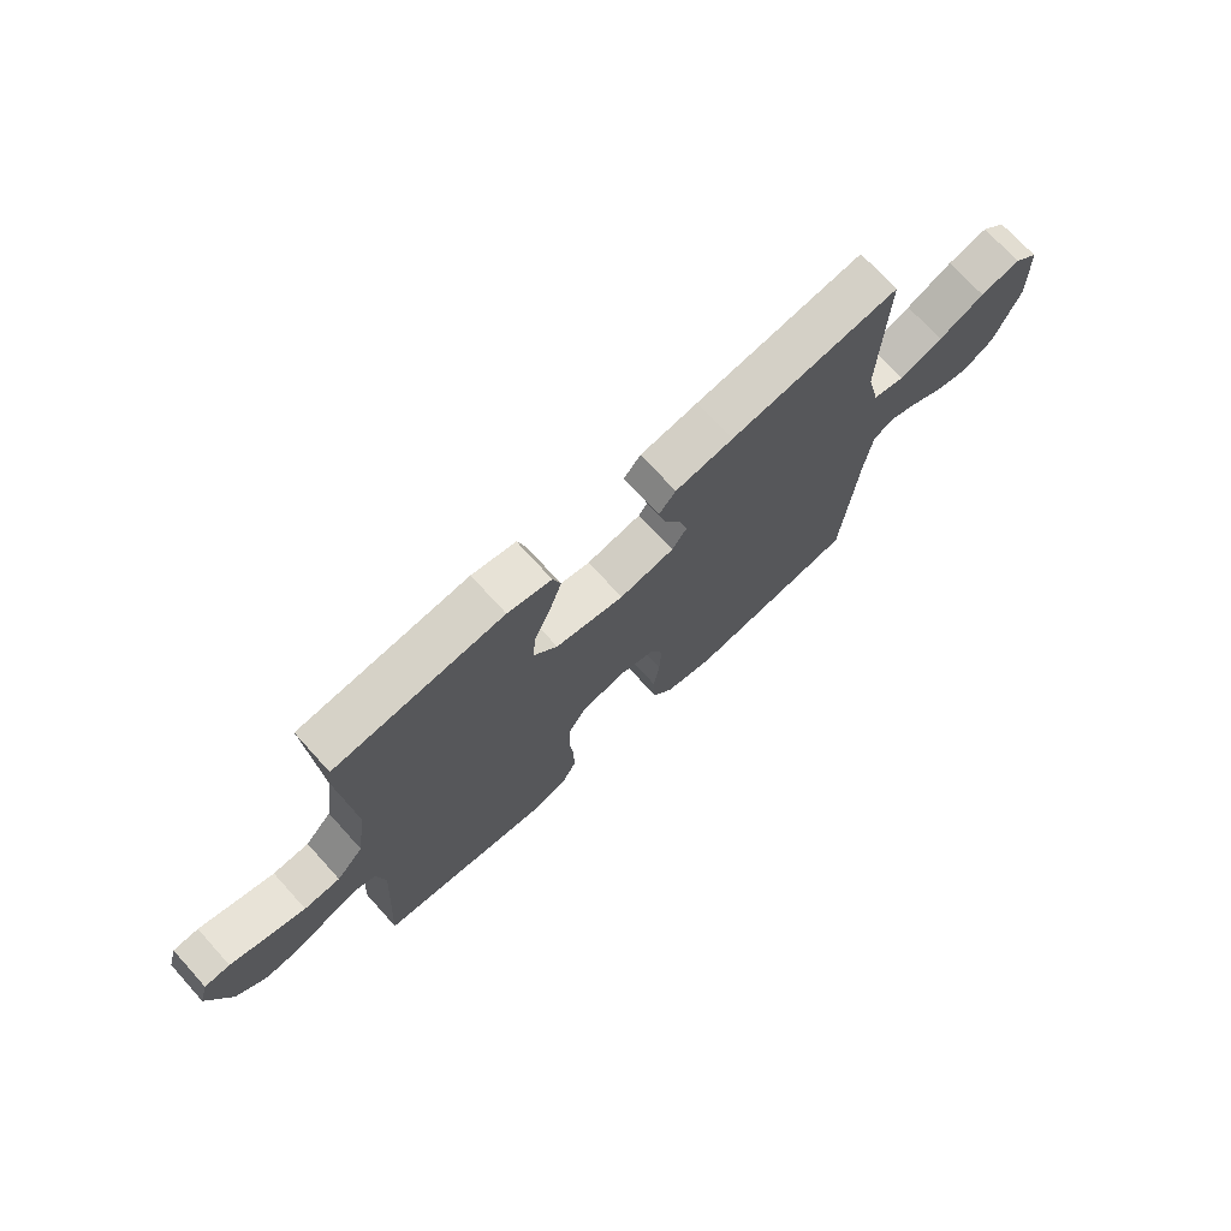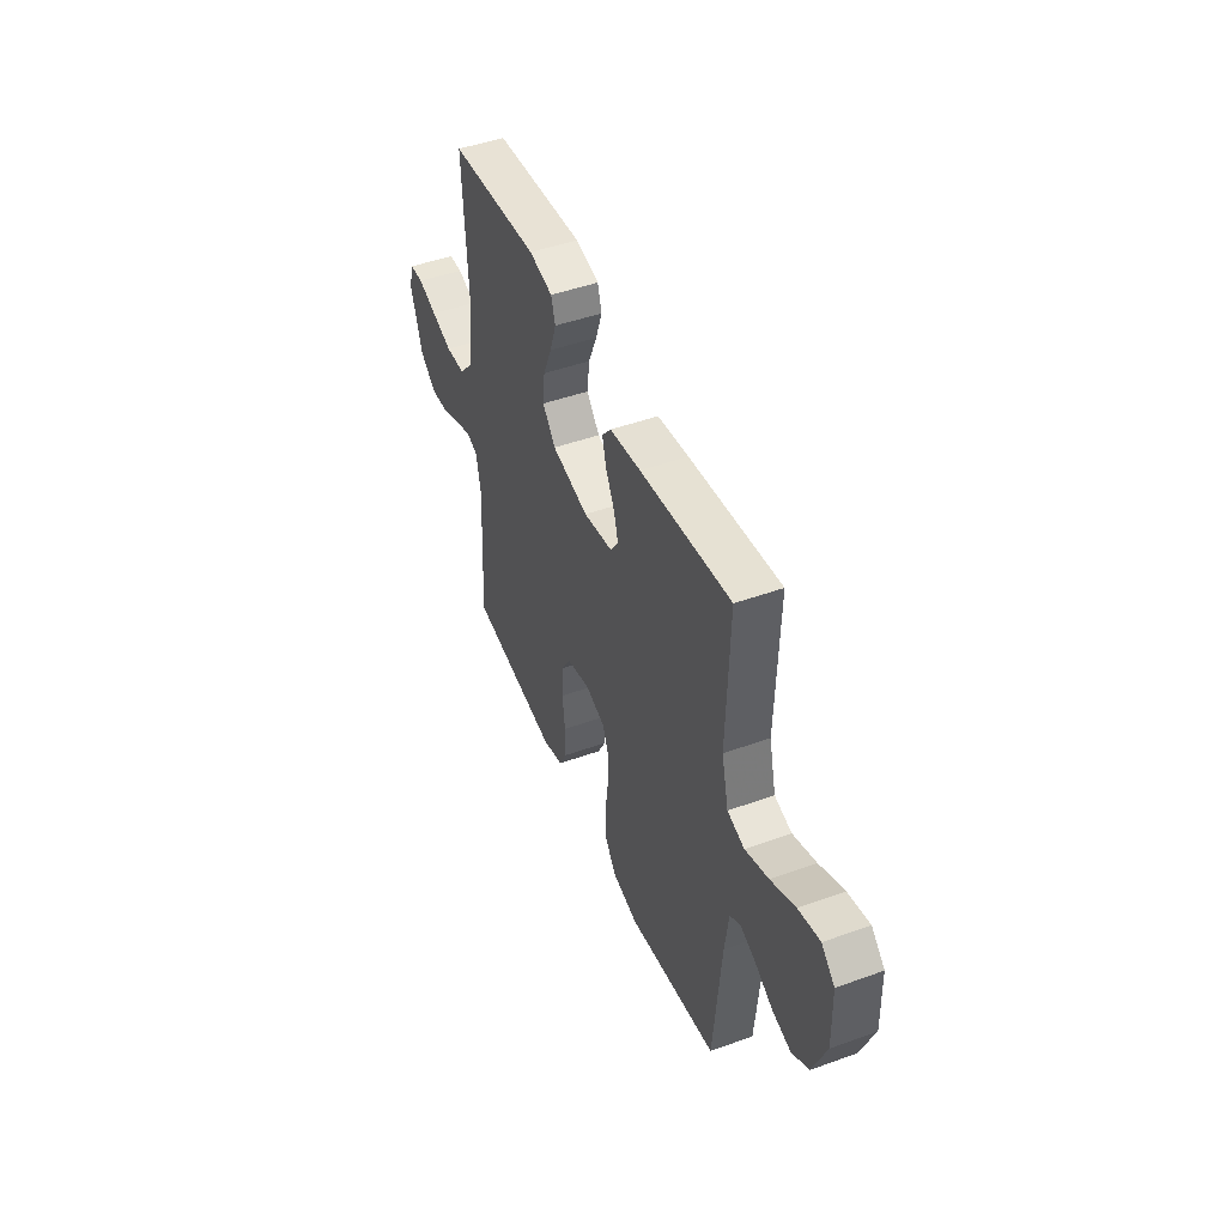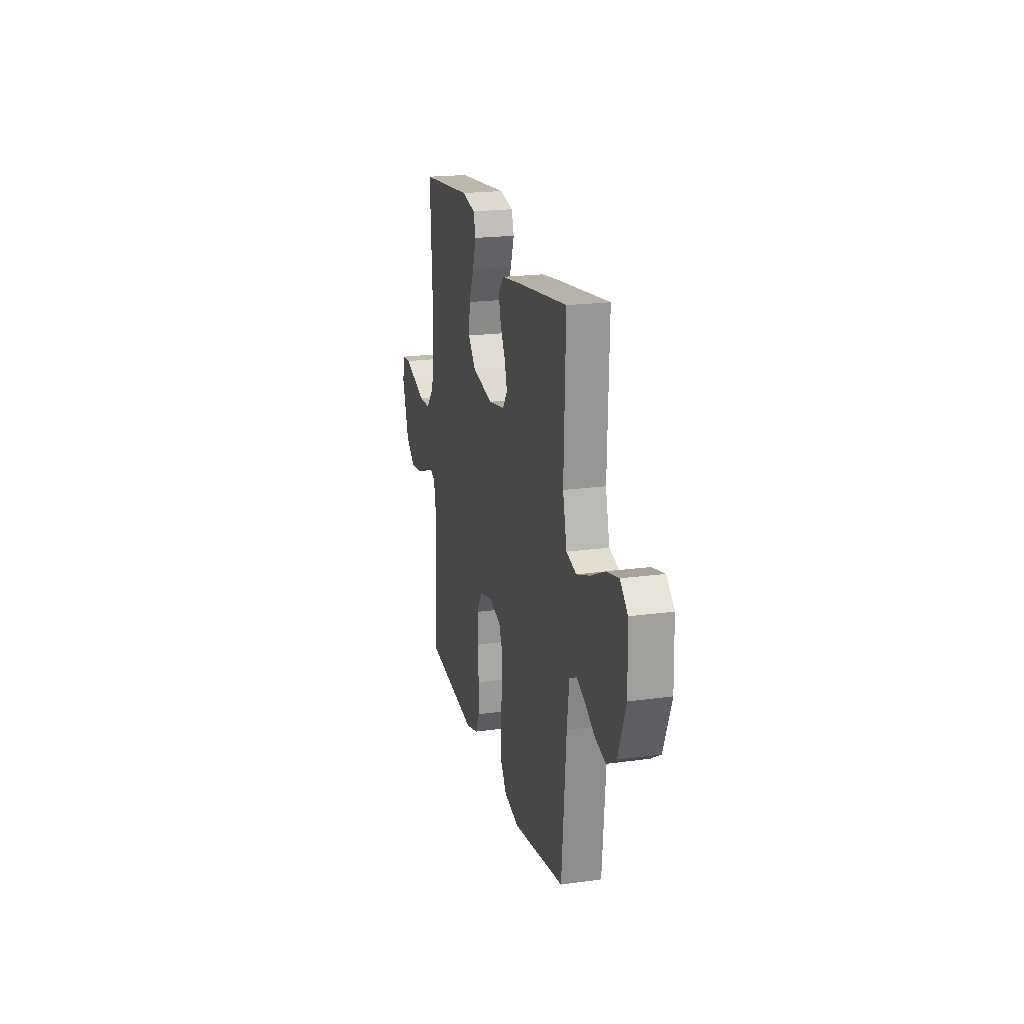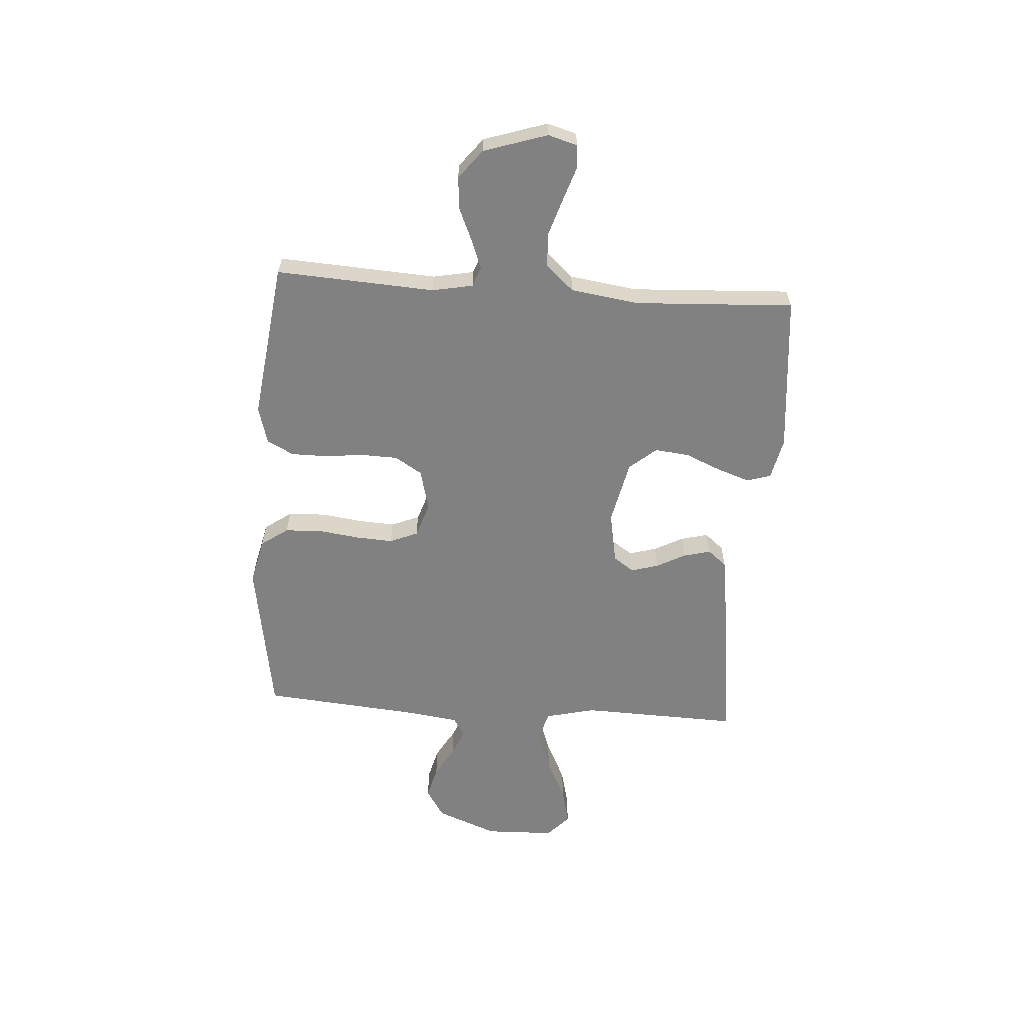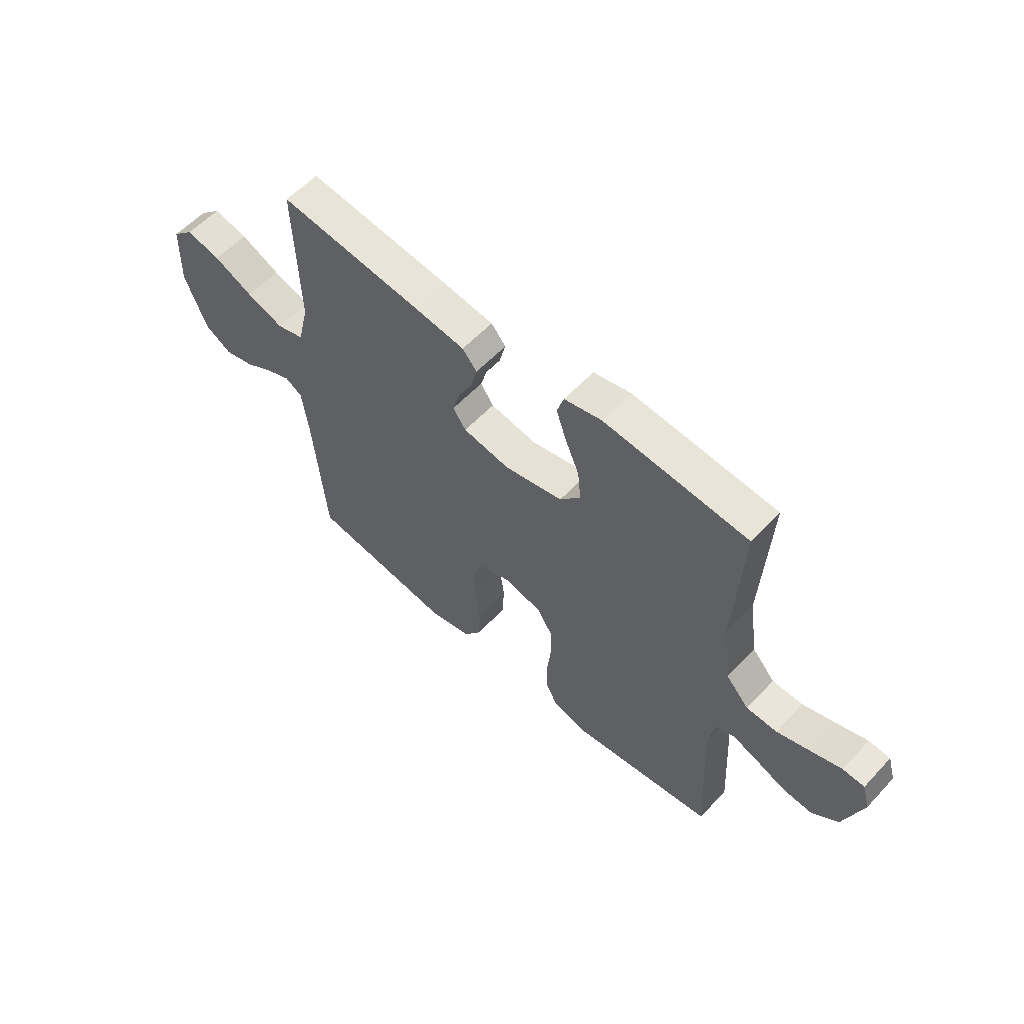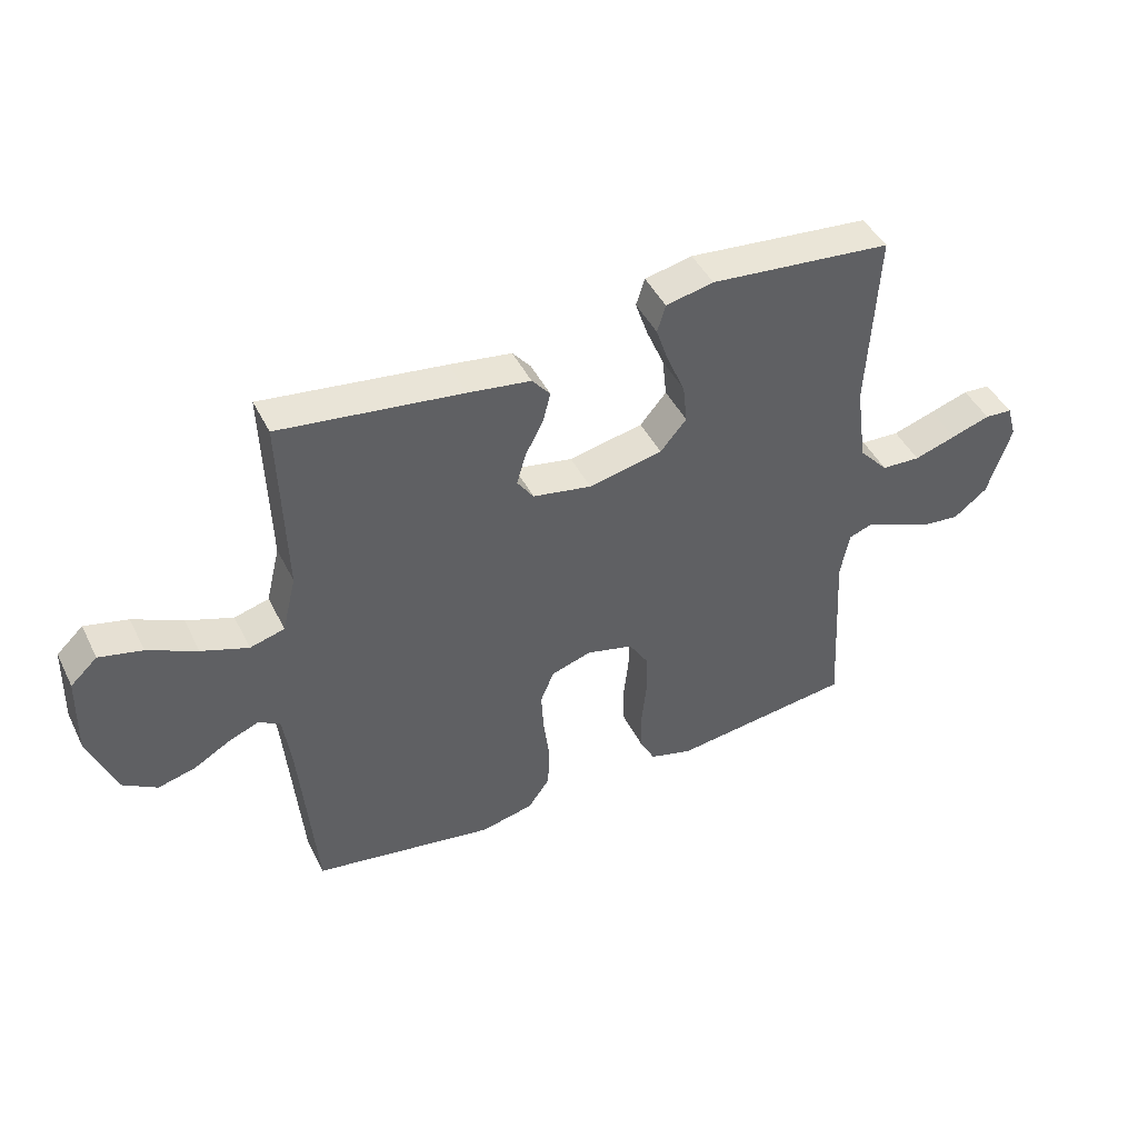
<metadata>
{"format":"obj","ext":"obj","renderer":"f3d","projection":"perspective","resolution":1024,"background":"white","views":[{"elev":71.9,"azim":-42.2,"up":"+Z"},{"elev":47.1,"azim":67.8,"up":"+Z"},{"elev":20.4,"azim":76.0,"up":"+Z"},{"elev":-60.5,"azim":-94.0,"up":"+Y"},{"elev":57.6,"azim":-137.6,"up":"+Z"},{"elev":45.1,"azim":154.7,"up":"+Z"}]}
</metadata>
<code>
v -0.5 0.07 -0.5
v -0.483 0.07 -0.2
v -0.498 0.07 -0.123
v -0.536 0.07 -0.109
v -0.59 0.07 -0.13
v -0.652 0.07 -0.157
v -0.714 0.07 -0.163
v -0.769 0.07 -0.12
v -0.808 0.07 0
v -0.792 0.07 0.055
v -0.747 0.07 0.058
v -0.683 0.07 0.037
v -0.614 0.07 0.015
v -0.55 0.07 0.018
v -0.502 0.07 0.071
v -0.484 0.07 0.2
v -0.5 0.07 0.5
v -0.2 0.07 0.529
v -0.122 0.07 0.512
v -0.108 0.07 0.467
v -0.129 0.07 0.405
v -0.158 0.07 0.337
v -0.165 0.07 0.272
v -0.122 0.07 0.221
v 0 0.07 0.195
v 0.097 0.07 0.213
v 0.124 0.07 0.252
v 0.109 0.07 0.304
v 0.08 0.07 0.359
v 0.067 0.07 0.41
v 0.097 0.07 0.446
v 0.2 0.07 0.461
v 0.5 0.07 0.5
v 0.491 0.07 0.2
v 0.514 0.07 0.105
v 0.571 0.07 0.089
v 0.648 0.07 0.117
v 0.729 0.07 0.156
v 0.8 0.07 0.173
v 0.844 0.07 0.132
v 0.848 0.07 0
v 0.803 0.07 -0.116
v 0.747 0.07 -0.151
v 0.685 0.07 -0.135
v 0.626 0.07 -0.101
v 0.575 0.07 -0.08
v 0.539 0.07 -0.102
v 0.526 0.07 -0.2
v 0.5 0.07 -0.5
v 0.2 0.07 -0.549
v 0.113 0.07 -0.529
v 0.077 0.07 -0.478
v 0.074 0.07 -0.407
v 0.084 0.07 -0.331
v 0.088 0.07 -0.26
v 0.066 0.07 -0.207
v 0 0.07 -0.185
v -0.078 0.07 -0.205
v -0.11 0.07 -0.256
v -0.112 0.07 -0.325
v -0.104 0.07 -0.4
v -0.104 0.07 -0.468
v -0.13 0.07 -0.518
v -0.2 0.07 -0.538
v -0.5 0 -0.5
v -0.483 0 -0.2
v -0.498 0 -0.123
v -0.536 0 -0.109
v -0.59 0 -0.13
v -0.652 0 -0.157
v -0.714 0 -0.163
v -0.769 0 -0.12
v -0.808 0 0
v -0.792 0 0.055
v -0.747 0 0.058
v -0.683 0 0.037
v -0.614 0 0.015
v -0.55 0 0.018
v -0.502 0 0.071
v -0.484 0 0.2
v -0.5 0 0.5
v -0.2 0 0.529
v -0.122 0 0.512
v -0.108 0 0.467
v -0.129 0 0.405
v -0.158 0 0.337
v -0.165 0 0.272
v -0.122 0 0.221
v 0 0 0.195
v 0.097 0 0.213
v 0.124 0 0.252
v 0.109 0 0.304
v 0.08 0 0.359
v 0.067 0 0.41
v 0.097 0 0.446
v 0.2 0 0.461
v 0.5 0 0.5
v 0.491 0 0.2
v 0.514 0 0.105
v 0.571 0 0.089
v 0.648 0 0.117
v 0.729 0 0.156
v 0.8 0 0.173
v 0.844 0 0.132
v 0.848 0 0
v 0.803 0 -0.116
v 0.747 0 -0.151
v 0.685 0 -0.135
v 0.626 0 -0.101
v 0.575 0 -0.08
v 0.539 0 -0.102
v 0.526 0 -0.2
v 0.5 0 -0.5
v 0.2 0 -0.549
v 0.113 0 -0.529
v 0.077 0 -0.478
v 0.074 0 -0.407
v 0.084 0 -0.331
v 0.088 0 -0.26
v 0.066 0 -0.207
v 0 0 -0.185
v -0.078 0 -0.205
v -0.11 0 -0.256
v -0.112 0 -0.325
v -0.104 0 -0.4
v -0.104 0 -0.468
v -0.13 0 -0.518
v -0.2 0 -0.538
f 64 1 2
f 63 64 2
f 62 63 2
f 61 62 2
f 60 61 2
f 59 60 2 3
f 58 59 3 4
f 57 58 4
f 52 53 54
f 51 52 54
f 50 51 54
f 49 50 54
f 48 49 54
f 47 48 54 55
f 46 47 55 56
f 43 44 45
f 42 43 45
f 41 42 45
f 40 41 45
f 39 40 45
f 38 39 45
f 37 38 45
f 36 37 45 46
f 46 56 57
f 36 46 57
f 35 36 57
f 32 33 34
f 31 32 34
f 30 31 34
f 29 30 34
f 28 29 34
f 27 28 34 35
f 20 21 22
f 19 20 22
f 18 19 22
f 17 18 22
f 16 17 22
f 15 16 22 23
f 14 15 23 24
f 10 11 12
f 9 10 12
f 8 9 12
f 7 8 12
f 6 7 12
f 5 6 12
f 4 5 12 13
f 57 4 13 14
f 26 27 35 57
f 25 26 57 14
f 14 24 25
f 66 65 128
f 66 128 127
f 66 127 126
f 66 126 125
f 66 125 124
f 67 66 124 123
f 68 67 123 122
f 68 122 121
f 118 117 116
f 118 116 115
f 118 115 114
f 118 114 113
f 118 113 112
f 119 118 112 111
f 120 119 111 110
f 109 108 107
f 109 107 106
f 109 106 105
f 109 105 104
f 109 104 103
f 109 103 102
f 109 102 101
f 110 109 101 100
f 121 120 110
f 121 110 100
f 121 100 99
f 98 97 96
f 98 96 95
f 98 95 94
f 98 94 93
f 98 93 92
f 99 98 92 91
f 86 85 84
f 86 84 83
f 86 83 82
f 86 82 81
f 86 81 80
f 87 86 80 79
f 88 87 79 78
f 76 75 74
f 76 74 73
f 76 73 72
f 76 72 71
f 76 71 70
f 76 70 69
f 77 76 69 68
f 78 77 68 121
f 121 99 91 90
f 78 121 90 89
f 89 88 78
f 1 65 66 2
f 2 66 67 3
f 3 67 68 4
f 4 68 69 5
f 5 69 70 6
f 6 70 71 7
f 7 71 72 8
f 8 72 73 9
f 9 73 74 10
f 10 74 75 11
f 11 75 76 12
f 12 76 77 13
f 13 77 78 14
f 14 78 79 15
f 15 79 80 16
f 16 80 81 17
f 17 81 82 18
f 18 82 83 19
f 19 83 84 20
f 20 84 85 21
f 21 85 86 22
f 22 86 87 23
f 23 87 88 24
f 24 88 89 25
f 25 89 90 26
f 26 90 91 27
f 27 91 92 28
f 28 92 93 29
f 29 93 94 30
f 30 94 95 31
f 31 95 96 32
f 32 96 97 33
f 33 97 98 34
f 34 98 99 35
f 35 99 100 36
f 36 100 101 37
f 37 101 102 38
f 38 102 103 39
f 39 103 104 40
f 40 104 105 41
f 41 105 106 42
f 42 106 107 43
f 43 107 108 44
f 44 108 109 45
f 45 109 110 46
f 46 110 111 47
f 47 111 112 48
f 48 112 113 49
f 49 113 114 50
f 50 114 115 51
f 51 115 116 52
f 52 116 117 53
f 53 117 118 54
f 54 118 119 55
f 55 119 120 56
f 56 120 121 57
f 57 121 122 58
f 58 122 123 59
f 59 123 124 60
f 60 124 125 61
f 61 125 126 62
f 62 126 127 63
f 63 127 128 64
f 64 128 65 1

</code>
